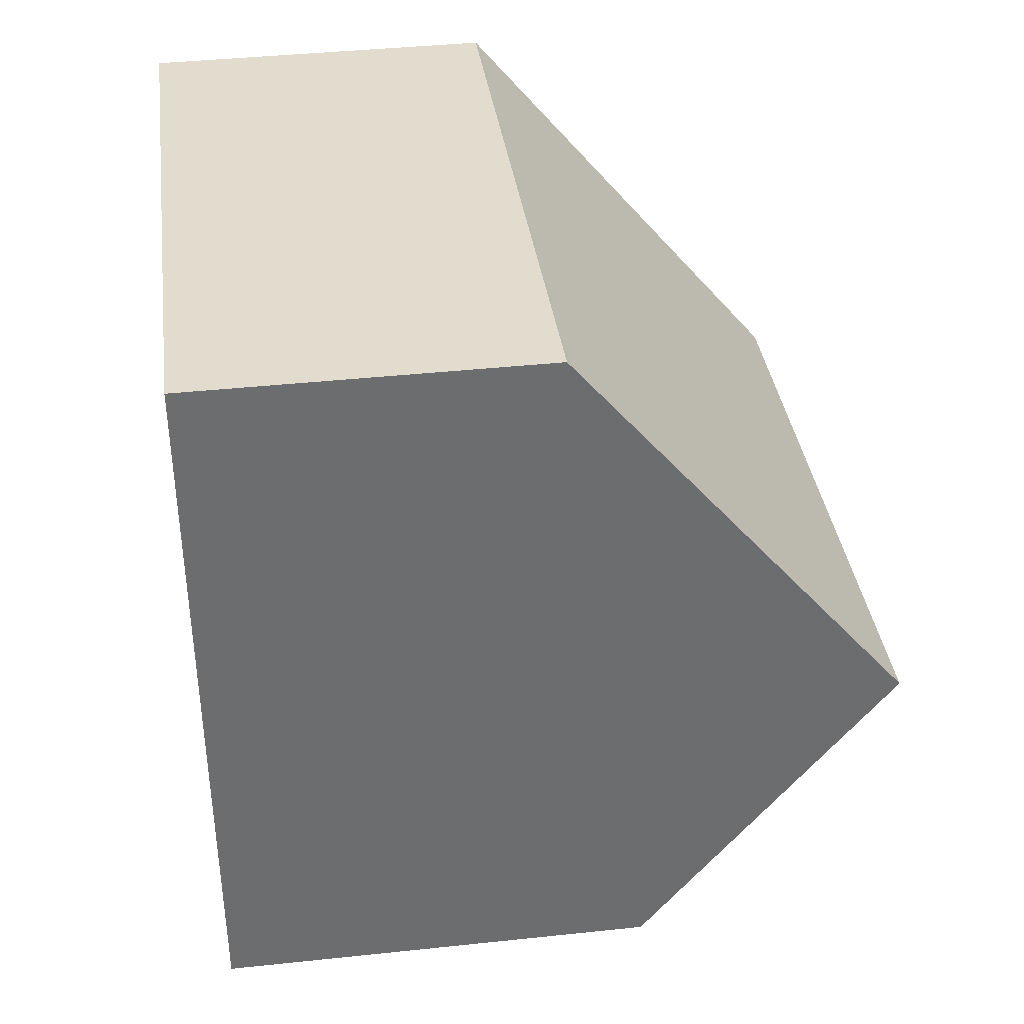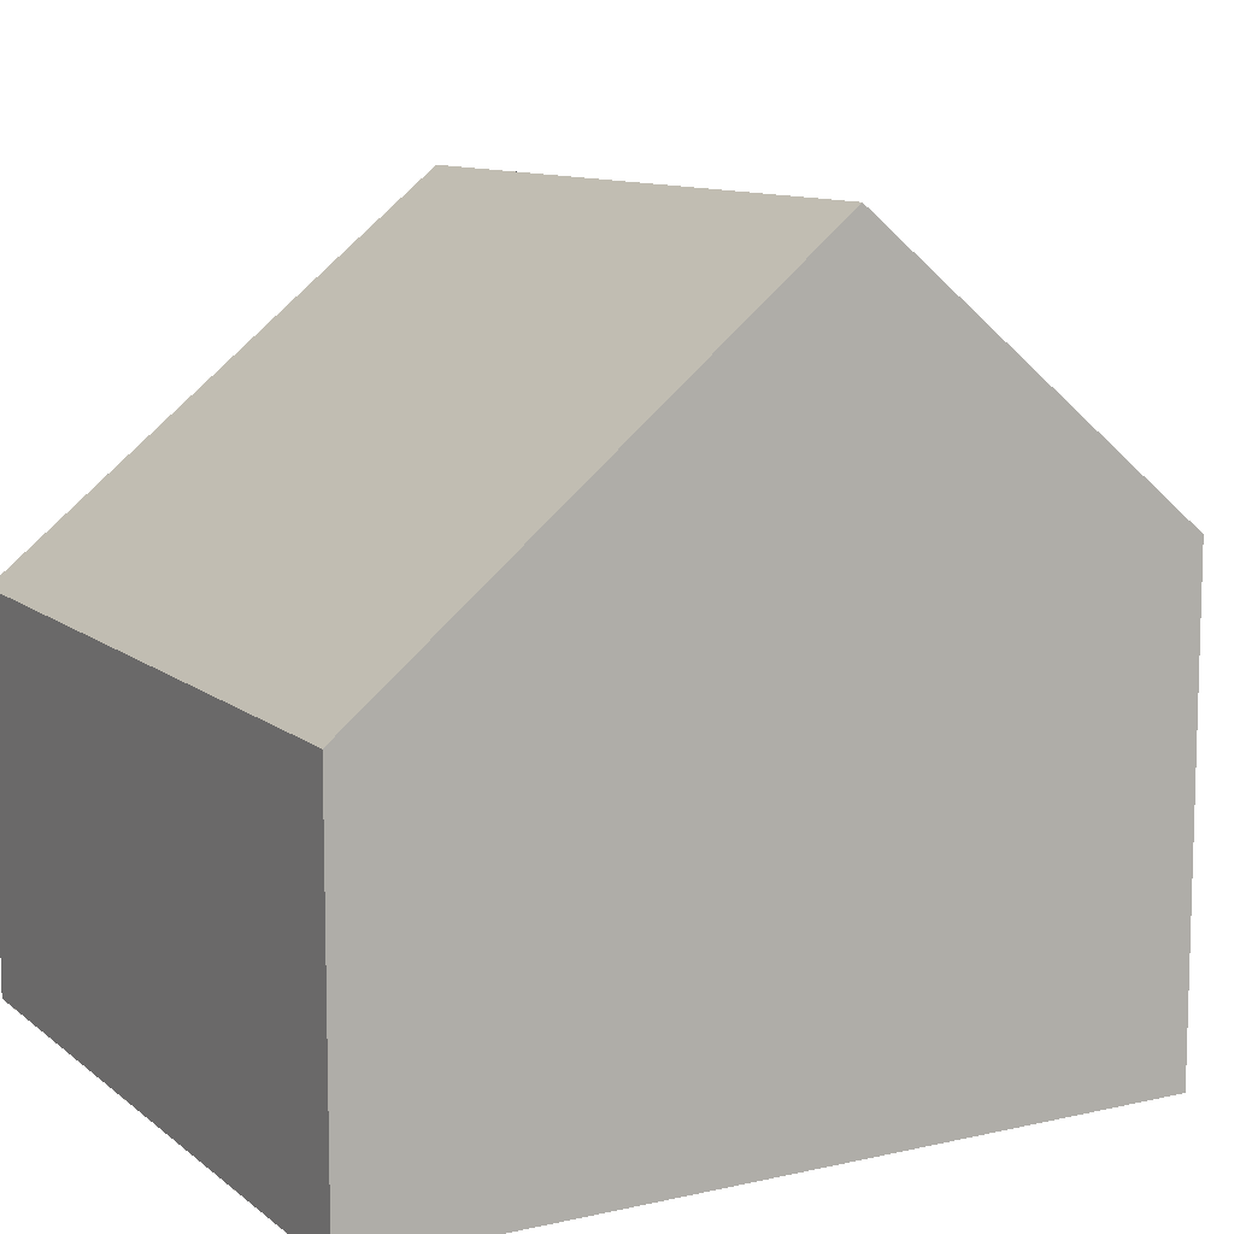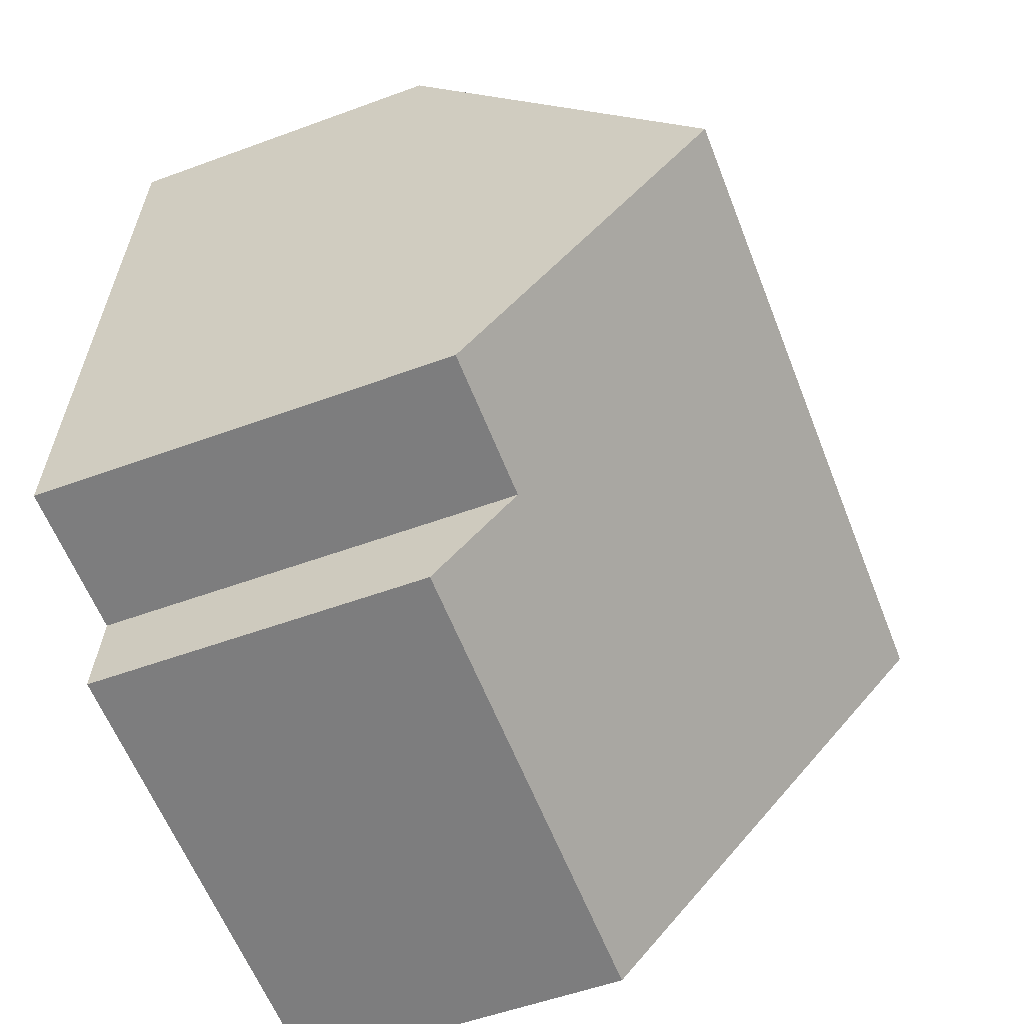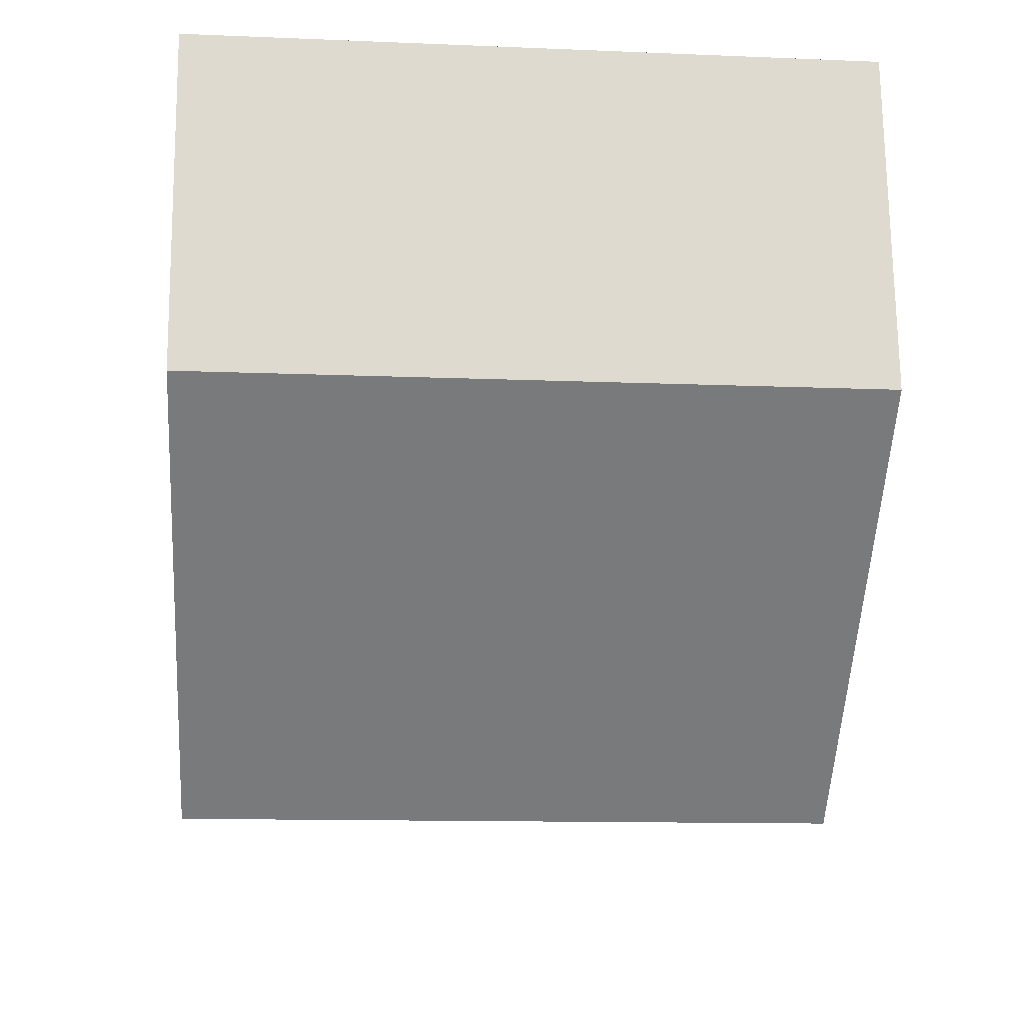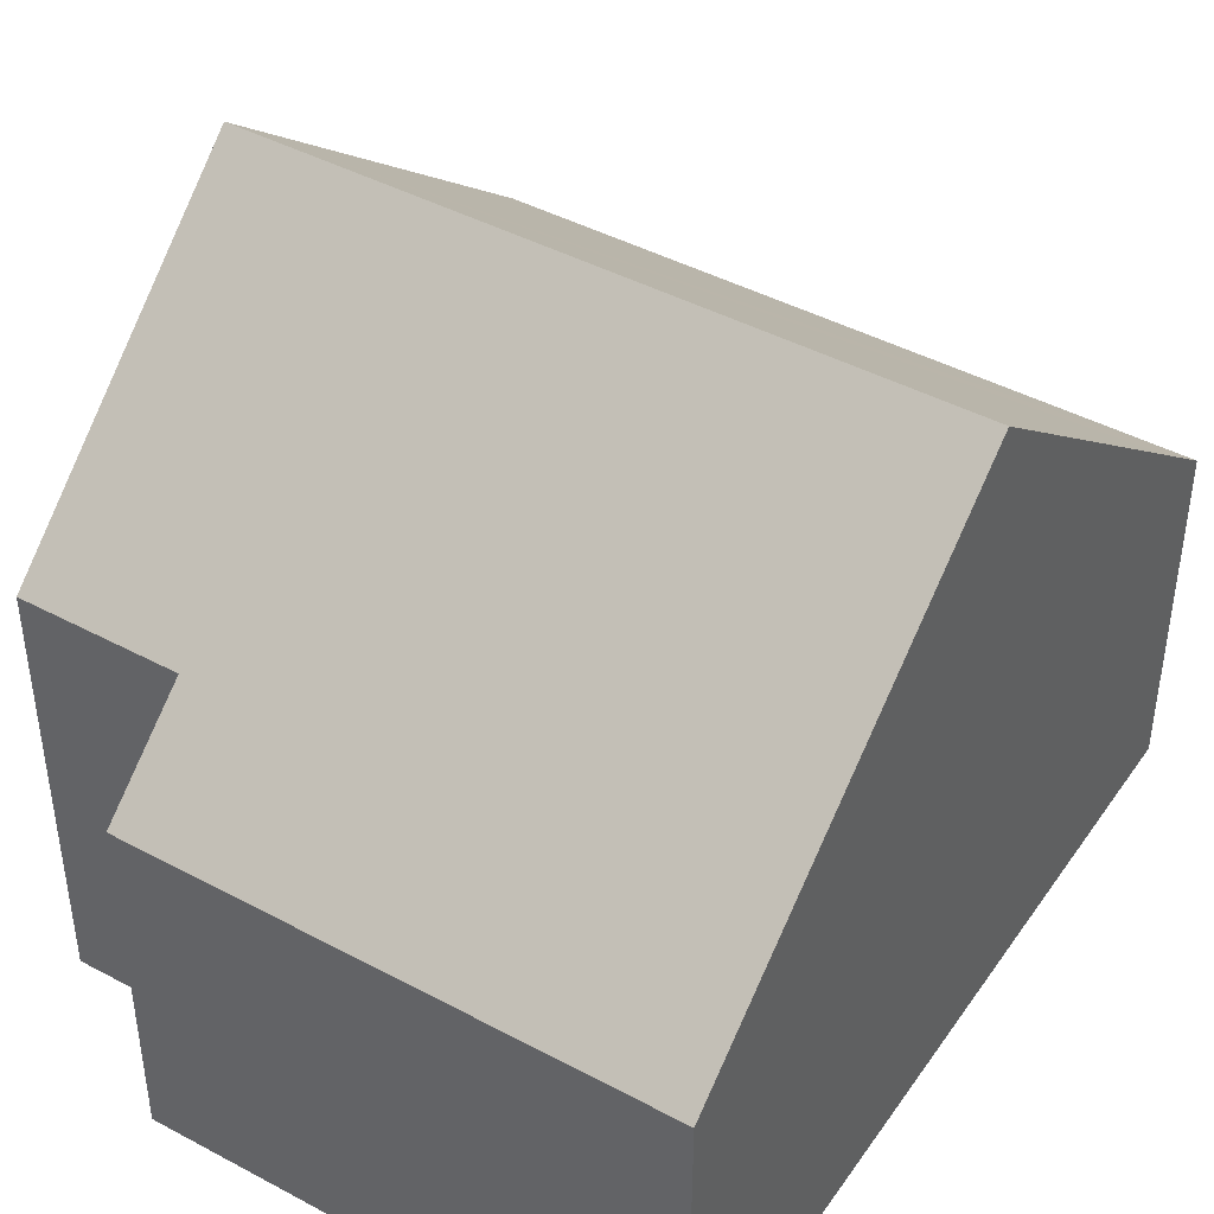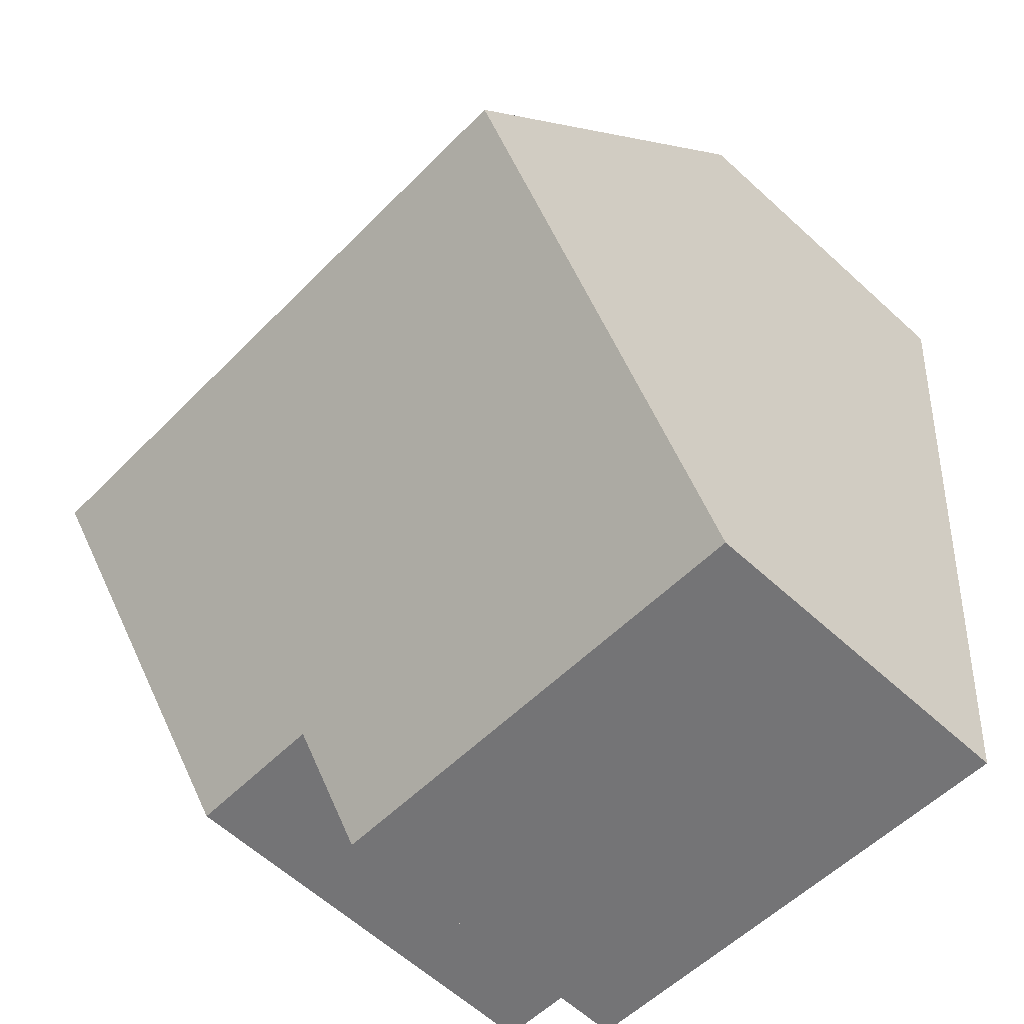
<metadata>
{"format":"obj","ext":"obj","renderer":"f3d","projection":"perspective","resolution":1024,"background":"white","views":[{"elev":40.7,"azim":82.6,"up":"+Z"},{"elev":10.3,"azim":55.8,"up":"+Y"},{"elev":-54.0,"azim":111.4,"up":"+Z"},{"elev":71.5,"azim":179.3,"up":"+Z"},{"elev":43.8,"azim":-153.6,"up":"+Y"},{"elev":-61.0,"azim":-133.0,"up":"+Z"}]}
</metadata>
<code>
v  1.102 4.664 -10.87
v  7.763 5.762 -8.849
v  7.898 4.665 -10.18
v  9.541 9.135 -4.525
v  0.551 9.135 -5.436
v  9.838 5.762 -8.639
v  0.027 4.665 0.003
v  0.106 5.522 -1.043
v  0 4.665 2.856e-16
v  9.193 5.191 0.285
v  9.147 4.665 0.927
v  7.898 6.235e-16 -10.18
v  1.102 6.658e-16 -10.87
v  9.838 5.29e-16 -8.639
v  7.763 5.418e-16 -8.849
v  0.551 3.329e-16 -5.436
v  0.106 6.387e-17 -1.043
v  0 0 0
v  9.147 -5.676e-17 0.927
v  0.027 -1.837e-19 0.003
v  9.193 -1.745e-17 0.285
v  9.541 2.771e-16 -4.525
g defaultobject
f 1 2 3
f 2 1 4
f 4 1 5
f 4 6 2
f 7 8 9
f 8 4 5
f 4 8 7
f 4 7 10
f 10 7 11
f 12 1 3
f 1 12 13
f 14 2 6
f 2 14 15
f 13 5 1
f 5 13 16
f 5 16 8
f 8 16 17
f 8 17 9
f 9 17 18
f 18 7 9
f 7 18 11
f 11 18 19
f 19 18 20
f 19 10 11
f 10 19 4
f 4 19 6
f 6 19 21
f 6 21 22
f 6 22 14
f 15 3 2
f 3 15 12
f 17 20 18
f 20 17 19
f 19 17 16
f 19 16 13
f 19 13 21
f 21 13 22
f 22 13 15
f 15 13 12
f 14 22 15

</code>
